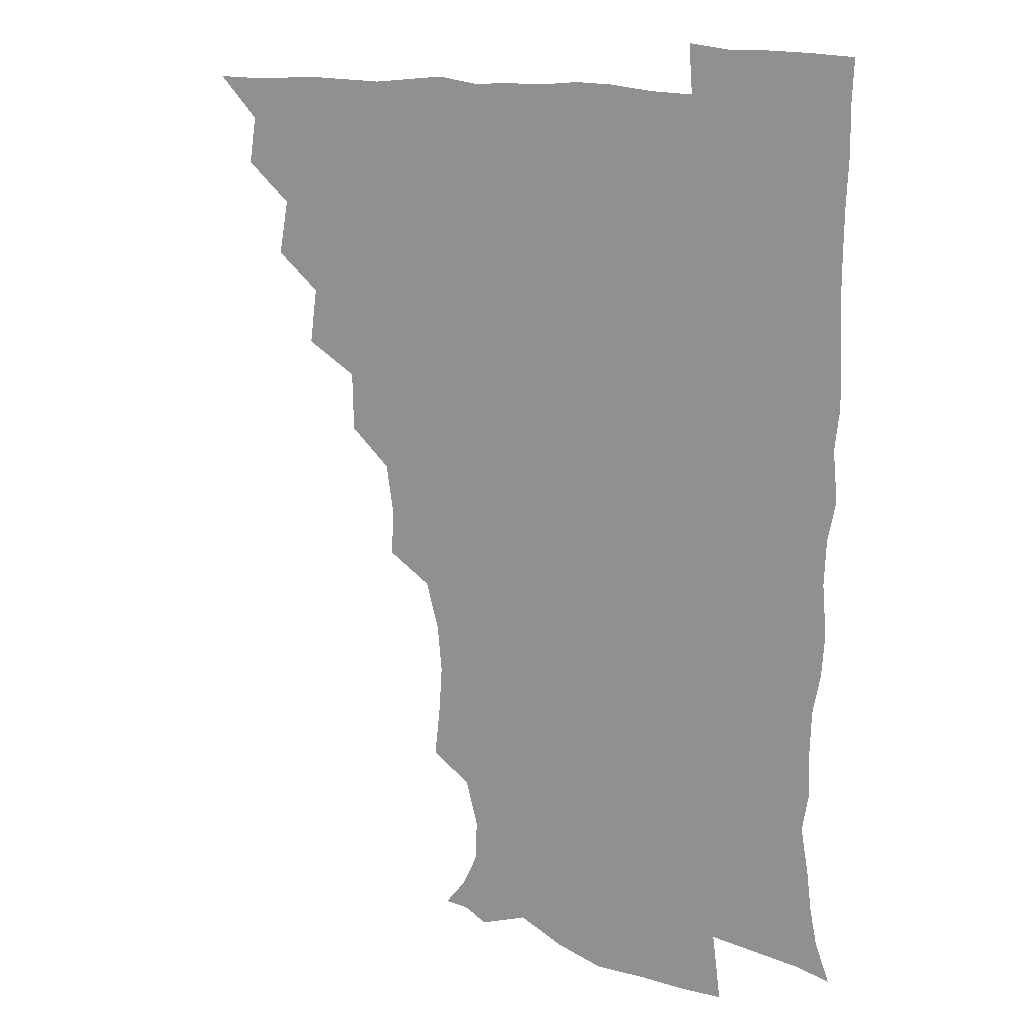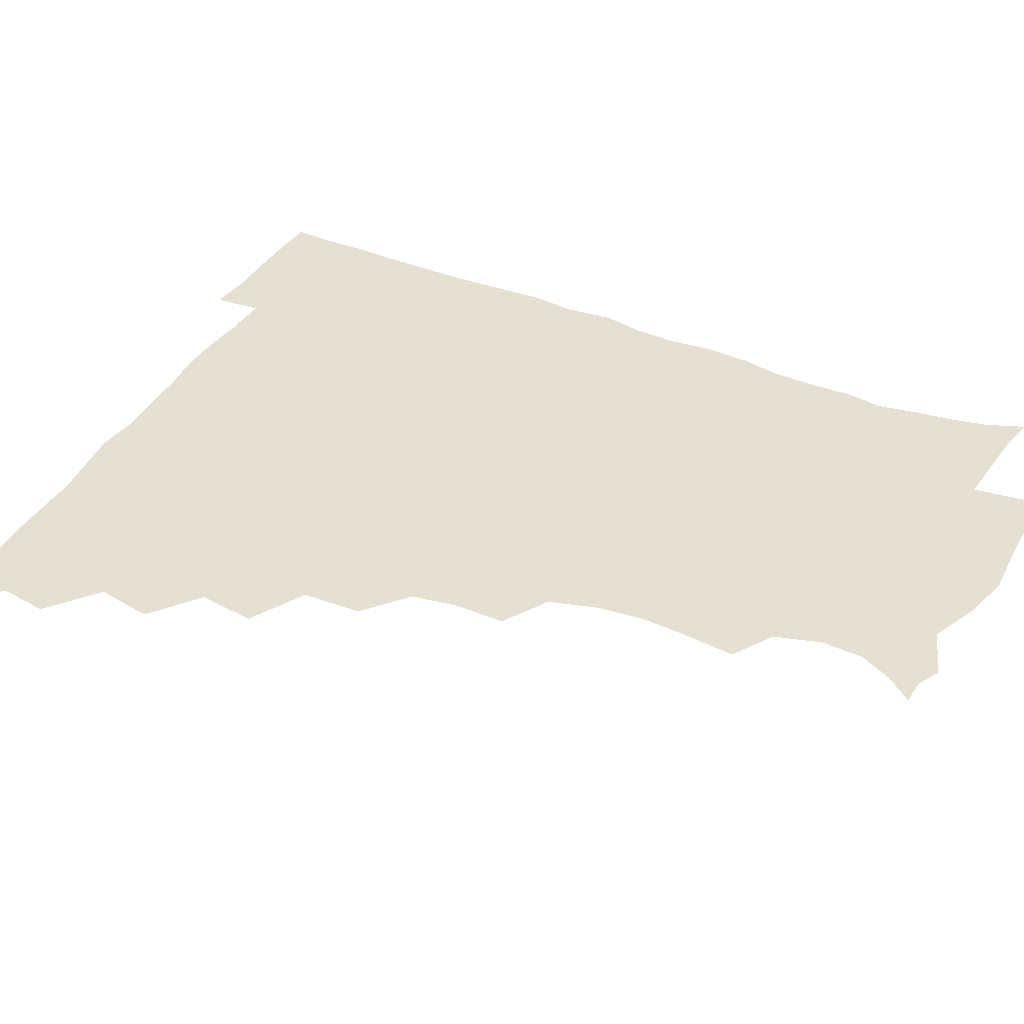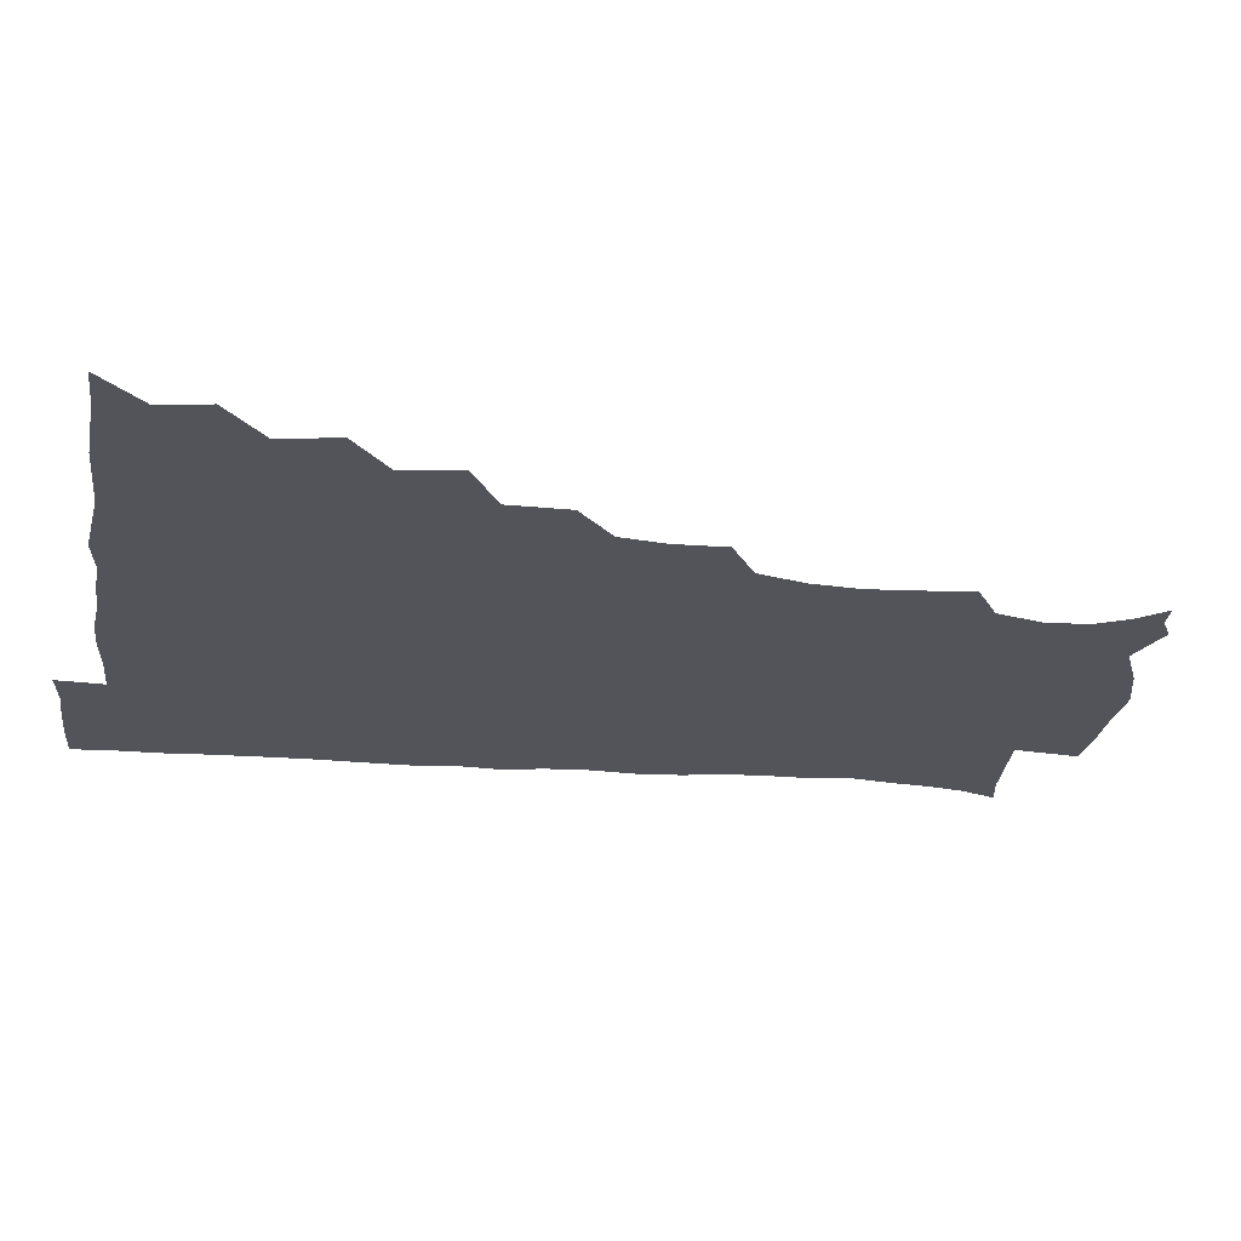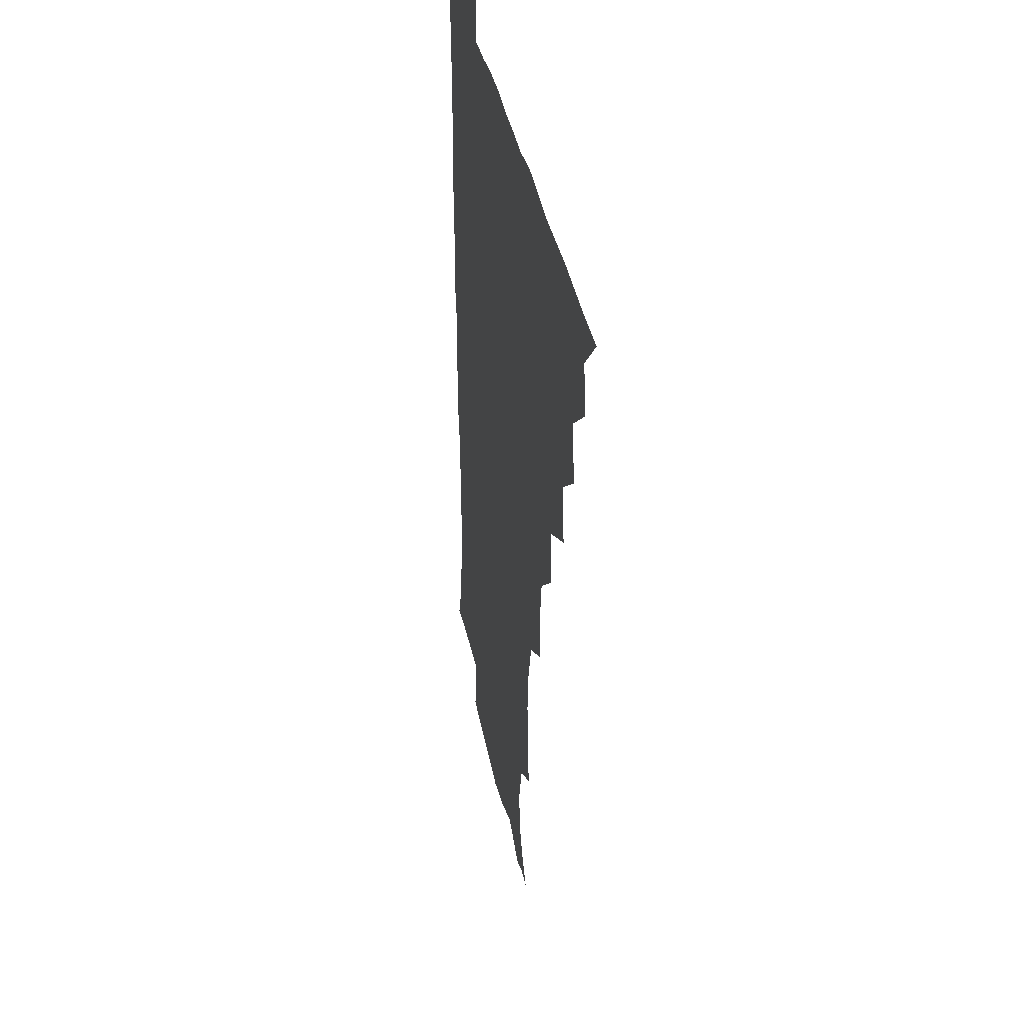
<metadata>
{"format":"obj","ext":"obj","renderer":"f3d","projection":"perspective","resolution":1024,"background":"white","views":[{"elev":14.1,"azim":34.4,"up":"+Y"},{"elev":38.4,"azim":-63.3,"up":"+Z"},{"elev":-23.7,"azim":-98.1,"up":"+Z"},{"elev":35.9,"azim":-100.2,"up":"+Y"}]}
</metadata>
<code>
v 450.9 495.5 0
v 464.1 463.1 0
v 466.8 480.1 0
v 466.8 495.3 0
v 478.1 429 0
v 481.8 448.8 0
v 482.1 465 0
v 482.3 480.3 0
v 481.7 496 0
v 492.4 395.4 0
v 495.2 415.6 0
v 497.2 434.3 0
v 498.1 450.4 0
v 498.1 465.6 0
v 497.2 480.8 0
v 496.5 496.7 0
v 512.9 363.3 0
v 512.4 384.4 0
v 512.9 404 0
v 513.9 421.7 0
v 514.3 437.3 0
v 513.4 451.2 0
v 512.8 465.9 0
v 512.3 480.6 0
v 511.6 496.3 0
v 530.8 316.1 0
v 531.2 334 0
v 528.6 350.2 0
v 529.8 374 0
v 529 390.5 0
v 528.3 406.2 0
v 527.8 421 0
v 528.2 436.5 0
v 528.2 451.3 0
v 527.8 465.9 0
v 527.1 480.8 0
v 526.6 496 0
v 550.7 238.2 0
v 552.9 256.6 0
v 554 272.8 0
v 552.3 289.6 0
v 547.4 306.3 0
v 546 324.9 0
v 545.6 343 0
v 544.9 360.5 0
v 543.7 375.8 0
v 544.1 393.3 0
v 544 408.2 0
v 544 423 0
v 543.5 437.1 0
v 544 451.4 0
v 542.6 466.2 0
v 541.8 481.1 0
v 541.2 497.4 0
v 555.9 176.9 0
v 563.8 186.3 0
v 569.7 198.1 0
v 570.4 212.9 0
v 565.7 229 0
v 565.5 249.2 0
v 565.8 265.8 0
v 565.4 282.1 0
v 563.1 297.3 0
v 560.6 312.6 0
v 560.1 330.3 0
v 559.4 346.4 0
v 559.4 363.8 0
v 558.5 378.1 0
v 558.1 393.2 0
v 558.7 409.1 0
v 558.5 423.4 0
v 558.7 437.8 0
v 558 451.9 0
v 557.1 466.6 0
v 556.5 481.4 0
v 555.3 498.8 0
v 565.4 176.3 0
v 575.7 189.8 0
v 580.6 206.7 0
v 580.2 223.1 0
v 578.8 239.7 0
v 577.9 254.2 0
v 578.1 270.6 0
v 577.6 288 0
v 576.4 303.5 0
v 574.7 316.8 0
v 573.8 332.7 0
v 574.1 350 0
v 573.3 364.4 0
v 573.4 380.5 0
v 573.4 395.2 0
v 573.2 409.6 0
v 573.3 424.2 0
v 573 437.7 0
v 572.7 451.7 0
v 572 466.4 0
v 571.3 481.6 0
v 571 496.7 0
v 573.8 172.2 0
v 587.8 192.8 0
v 592.1 210.9 0
v 592.3 229.1 0
v 591.5 244 0
v 591.2 259.9 0
v 592 275.3 0
v 590.4 289.6 0
v 589.2 304.6 0
v 588.9 321.2 0
v 588.6 336 0
v 588.1 350.6 0
v 587.8 365.1 0
v 587.4 378.9 0
v 587.5 394.4 0
v 587.6 409.4 0
v 587.4 423.3 0
v 587.5 437.7 0
v 587.4 451.7 0
v 586.9 466.2 0
v 586.4 480.8 0
v 585.4 497.4 0
v 592.2 179 0
v 602.7 197.3 0
v 605.3 214.8 0
v 605 229.2 0
v 604.4 244.5 0
v 603.9 258 0
v 604.2 277.9 0
v 603.6 292.5 0
v 603.4 306.3 0
v 602.7 321 0
v 602.2 335.9 0
v 602.2 351 0
v 602.1 366 0
v 602.4 381.4 0
v 602 394.8 0
v 602.2 410.2 0
v 602.1 423.6 0
v 602 437.6 0
v 602.2 451.8 0
v 601.8 466.2 0
v 600.9 481.6 0
v 600 497.5 0
v 609.2 172 0
v 616.1 196.4 0
v 618 215.1 0
v 618.1 232.5 0
v 617.8 244.5 0
v 617.6 260.5 0
v 617 278.6 0
v 616.9 291.7 0
v 616.8 308.3 0
v 616.8 322.7 0
v 616.3 336.6 0
v 616.5 351.2 0
v 616.3 366.8 0
v 616.3 381.6 0
v 616.4 395 0
v 616.4 409.5 0
v 616.9 424.3 0
v 616.9 438 0
v 616.9 451.9 0
v 616.8 465.9 0
v 616 480.6 0
v 614.1 498.8 0
v 627.1 167.6 0
v 630.3 196.4 0
v 631.1 218.4 0
v 631.4 232.4 0
v 631.3 248.3 0
v 631.9 261.2 0
v 630.5 277.6 0
v 630.6 291.9 0
v 630.3 307.4 0
v 630.4 322.9 0
v 630.4 334.8 0
v 630.3 352.8 0
v 630.4 367 0
v 630.5 380.7 0
v 630.6 395.6 0
v 630.8 409.9 0
v 631.1 424.1 0
v 631.4 438.3 0
v 631.7 452.1 0
v 631.4 466.2 0
v 630.4 482.1 0
v 628.6 498.4 0
v 645.8 168.5 0
v 645.3 197.3 0
v 644.9 214.6 0
v 644.6 232.5 0
v 644.4 246.5 0
v 644.5 265.3 0
v 644.6 278.6 0
v 644.3 292.6 0
v 644.1 307.1 0
v 643.8 323.1 0
v 644.3 336.5 0
v 644.3 352.3 0
v 644.4 366.5 0
v 644.5 380.8 0
v 644.6 396 0
v 645 410.1 0
v 645.2 424.6 0
v 645.6 438.3 0
v 646.1 452.3 0
v 646 466.6 0
v 646 481.2 0
v 644.7 496.8 0
v 663.8 168.5 0
v 660.5 194.7 0
v 658.6 214.3 0
v 657.9 231.6 0
v 657.9 246.9 0
v 657.9 262 0
v 657.5 278.1 0
v 657.8 292.2 0
v 657.7 306.7 0
v 657.6 321.7 0
v 658.8 334.1 0
v 657.8 351.8 0
v 658.2 366 0
v 658.6 380.2 0
v 659.2 394.3 0
v 659 409.8 0
v 659.6 423.8 0
v 660.1 437.5 0
v 660.4 453 0
v 660.7 466.7 0
v 661.2 480.9 0
v 660.6 496.2 0
v 659.3 513.2 0
v 679.4 169.4 0
v 676.4 192.6 0
v 673.4 211.1 0
v 671.6 228.9 0
v 671 245 0
v 670.5 261.6 0
v 670.5 276.8 0
v 670.7 291.8 0
v 671.2 305.8 0
v 671.7 319.8 0
v 672 334.8 0
v 671.8 350.1 0
v 672.4 364.3 0
v 673.1 378.3 0
v 672.8 394.4 0
v 673.3 408.7 0
v 673.4 423.9 0
v 674.2 437.8 0
v 674.4 452.8 0
v 675.1 466.7 0
v 675.7 480.9 0
v 676.1 495.1 0
v 675 511.4 0
v 694.9 191.1 0
v 688.2 209.6 0
v 685 227.1 0
v 684.1 242.5 0
v 684 257.4 0
v 683.8 273.3 0
v 683.9 288.6 0
v 684.6 303.1 0
v 685.2 317.5 0
v 685.6 332.4 0
v 686 347 0
v 686.4 362.1 0
v 686.5 377.7 0
v 686.2 393.5 0
v 687.2 407.6 0
v 687.8 422.2 0
v 688.4 436.7 0
v 688.3 452.6 0
v 689.5 466.5 0
v 690.1 480.7 0
v 690.5 494.9 0
v 690 511.6 0
v 710.2 189.9 0
v 702.8 206.7 0
v 699.4 222.3 0
v 697.7 237.4 0
v 697.3 251.8 0
v 696.8 268.3 0
v 697.7 282.4 0
v 697.6 298.7 0
v 699.3 312.6 0
v 699.7 327.8 0
v 699 344.3 0
v 700.6 358.1 0
v 701.1 373.6 0
v 702 388.2 0
v 701.3 404.9 0
v 701.6 420.2 0
v 702.2 435.5 0
v 703.3 450.4 0
v 703.4 466.2 0
v 704.7 480.3 0
v 704.7 494.7 0
v 705.1 511.2 0
v 723.1 187.5 0
v 717.9 200.6 0
v 715.4 213 0
v 713.7 226.2 0
v 710.9 242.6 0
v 713.1 255 0
v 712.8 270.8 0
v 713.4 286.5 0
v 716.3 300.2 0
v 717.4 315.2 0
v 716 332.9 0
v 716.8 348.6 0
v 719.8 362.6 0
v 718.2 380.2 0
v 720.1 395 0
v 719.5 411.8 0
v 718.8 429.1 0
v 718.9 446.2 0
v 719.3 463.2 0
v 720.2 479.2 0
v 720 495 0
v 720.9 510.3 0
f 3 4 1
f 6 7 2
f 2 7 3
f 7 8 3
f 3 8 4
f 8 9 4
f 11 12 5
f 5 12 6
f 12 13 6
f 6 13 7
f 13 14 7
f 7 14 8
f 14 15 8
f 8 15 9
f 15 16 9
f 18 19 10
f 10 19 11
f 19 20 11
f 11 20 12
f 20 21 12
f 12 21 13
f 21 22 13
f 13 22 14
f 22 23 14
f 14 23 15
f 23 24 15
f 15 24 16
f 24 25 16
f 28 29 17
f 17 29 18
f 29 30 18
f 18 30 19
f 30 31 19
f 19 31 20
f 31 32 20
f 20 32 21
f 32 33 21
f 21 33 22
f 33 34 22
f 22 34 23
f 34 35 23
f 23 35 24
f 35 36 24
f 24 36 25
f 36 37 25
f 42 43 26
f 26 43 27
f 43 44 27
f 27 44 28
f 44 45 28
f 28 45 29
f 45 46 29
f 29 46 30
f 46 47 30
f 30 47 31
f 47 48 31
f 31 48 32
f 48 49 32
f 32 49 33
f 49 50 33
f 33 50 34
f 50 51 34
f 34 51 35
f 51 52 35
f 35 52 36
f 52 53 36
f 36 53 37
f 53 54 37
f 59 60 38
f 38 60 39
f 60 61 39
f 39 61 40
f 61 62 40
f 40 62 41
f 62 63 41
f 41 63 42
f 63 64 42
f 42 64 43
f 64 65 43
f 43 65 44
f 65 66 44
f 44 66 45
f 66 67 45
f 45 67 46
f 67 68 46
f 46 68 47
f 68 69 47
f 47 69 48
f 69 70 48
f 48 70 49
f 70 71 49
f 49 71 50
f 71 72 50
f 50 72 51
f 72 73 51
f 51 73 52
f 73 74 52
f 52 74 53
f 74 75 53
f 53 75 54
f 75 76 54
f 55 77 56
f 77 78 56
f 56 78 57
f 78 79 57
f 57 79 58
f 79 80 58
f 58 80 59
f 80 81 59
f 59 81 60
f 81 82 60
f 60 82 61
f 82 83 61
f 61 83 62
f 83 84 62
f 62 84 63
f 84 85 63
f 63 85 64
f 85 86 64
f 64 86 65
f 86 87 65
f 65 87 66
f 87 88 66
f 66 88 67
f 88 89 67
f 67 89 68
f 89 90 68
f 68 90 69
f 90 91 69
f 69 91 70
f 91 92 70
f 70 92 71
f 92 93 71
f 71 93 72
f 93 94 72
f 72 94 73
f 94 95 73
f 73 95 74
f 95 96 74
f 74 96 75
f 96 97 75
f 75 97 76
f 97 98 76
f 77 99 78
f 99 100 78
f 78 100 79
f 100 101 79
f 79 101 80
f 101 102 80
f 80 102 81
f 102 103 81
f 81 103 82
f 103 104 82
f 82 104 83
f 104 105 83
f 83 105 84
f 105 106 84
f 84 106 85
f 106 107 85
f 85 107 86
f 107 108 86
f 86 108 87
f 108 109 87
f 87 109 88
f 109 110 88
f 88 110 89
f 110 111 89
f 89 111 90
f 111 112 90
f 90 112 91
f 112 113 91
f 91 113 92
f 113 114 92
f 92 114 93
f 114 115 93
f 93 115 94
f 115 116 94
f 94 116 95
f 116 117 95
f 95 117 96
f 117 118 96
f 96 118 97
f 118 119 97
f 97 119 98
f 119 120 98
f 99 121 100
f 121 122 100
f 100 122 101
f 122 123 101
f 101 123 102
f 123 124 102
f 102 124 103
f 124 125 103
f 103 125 104
f 125 126 104
f 104 126 105
f 126 127 105
f 105 127 106
f 127 128 106
f 106 128 107
f 128 129 107
f 107 129 108
f 129 130 108
f 108 130 109
f 130 131 109
f 109 131 110
f 131 132 110
f 110 132 111
f 132 133 111
f 111 133 112
f 133 134 112
f 112 134 113
f 134 135 113
f 113 135 114
f 135 136 114
f 114 136 115
f 136 137 115
f 115 137 116
f 137 138 116
f 116 138 117
f 138 139 117
f 117 139 118
f 139 140 118
f 118 140 119
f 140 141 119
f 119 141 120
f 141 142 120
f 121 143 122
f 143 144 122
f 122 144 123
f 144 145 123
f 123 145 124
f 145 146 124
f 124 146 125
f 146 147 125
f 125 147 126
f 147 148 126
f 126 148 127
f 148 149 127
f 127 149 128
f 149 150 128
f 128 150 129
f 150 151 129
f 129 151 130
f 151 152 130
f 130 152 131
f 152 153 131
f 131 153 132
f 153 154 132
f 132 154 133
f 154 155 133
f 133 155 134
f 155 156 134
f 134 156 135
f 156 157 135
f 135 157 136
f 157 158 136
f 136 158 137
f 158 159 137
f 137 159 138
f 159 160 138
f 138 160 139
f 160 161 139
f 139 161 140
f 161 162 140
f 140 162 141
f 162 163 141
f 141 163 142
f 163 164 142
f 143 165 144
f 165 166 144
f 144 166 145
f 166 167 145
f 145 167 146
f 167 168 146
f 146 168 147
f 168 169 147
f 147 169 148
f 169 170 148
f 148 170 149
f 170 171 149
f 149 171 150
f 171 172 150
f 150 172 151
f 172 173 151
f 151 173 152
f 173 174 152
f 152 174 153
f 174 175 153
f 153 175 154
f 175 176 154
f 154 176 155
f 176 177 155
f 155 177 156
f 177 178 156
f 156 178 157
f 178 179 157
f 157 179 158
f 179 180 158
f 158 180 159
f 180 181 159
f 159 181 160
f 181 182 160
f 160 182 161
f 182 183 161
f 161 183 162
f 183 184 162
f 162 184 163
f 184 185 163
f 163 185 164
f 185 186 164
f 165 187 166
f 187 188 166
f 166 188 167
f 188 189 167
f 167 189 168
f 189 190 168
f 168 190 169
f 190 191 169
f 169 191 170
f 191 192 170
f 170 192 171
f 192 193 171
f 171 193 172
f 193 194 172
f 172 194 173
f 194 195 173
f 173 195 174
f 195 196 174
f 174 196 175
f 196 197 175
f 175 197 176
f 197 198 176
f 176 198 177
f 198 199 177
f 177 199 178
f 199 200 178
f 178 200 179
f 200 201 179
f 179 201 180
f 201 202 180
f 180 202 181
f 202 203 181
f 181 203 182
f 203 204 182
f 182 204 183
f 204 205 183
f 183 205 184
f 205 206 184
f 184 206 185
f 206 207 185
f 185 207 186
f 207 208 186
f 187 209 188
f 209 210 188
f 188 210 189
f 210 211 189
f 189 211 190
f 211 212 190
f 190 212 191
f 212 213 191
f 191 213 192
f 213 214 192
f 192 214 193
f 214 215 193
f 193 215 194
f 215 216 194
f 194 216 195
f 216 217 195
f 195 217 196
f 217 218 196
f 196 218 197
f 218 219 197
f 197 219 198
f 219 220 198
f 198 220 199
f 220 221 199
f 199 221 200
f 221 222 200
f 200 222 201
f 222 223 201
f 201 223 202
f 223 224 202
f 202 224 203
f 224 225 203
f 203 225 204
f 225 226 204
f 204 226 205
f 226 227 205
f 205 227 206
f 227 228 206
f 206 228 207
f 228 229 207
f 207 229 208
f 229 230 208
f 209 232 210
f 232 233 210
f 210 233 211
f 233 234 211
f 211 234 212
f 234 235 212
f 212 235 213
f 235 236 213
f 213 236 214
f 236 237 214
f 214 237 215
f 237 238 215
f 215 238 216
f 238 239 216
f 216 239 217
f 239 240 217
f 217 240 218
f 240 241 218
f 218 241 219
f 241 242 219
f 219 242 220
f 242 243 220
f 220 243 221
f 243 244 221
f 221 244 222
f 244 245 222
f 222 245 223
f 245 246 223
f 223 246 224
f 246 247 224
f 224 247 225
f 247 248 225
f 225 248 226
f 248 249 226
f 226 249 227
f 249 250 227
f 227 250 228
f 250 251 228
f 228 251 229
f 251 252 229
f 229 252 230
f 252 253 230
f 230 253 231
f 253 254 231
f 233 255 234
f 255 256 234
f 234 256 235
f 256 257 235
f 235 257 236
f 257 258 236
f 236 258 237
f 258 259 237
f 237 259 238
f 259 260 238
f 238 260 239
f 260 261 239
f 239 261 240
f 261 262 240
f 240 262 241
f 262 263 241
f 241 263 242
f 263 264 242
f 242 264 243
f 264 265 243
f 243 265 244
f 265 266 244
f 244 266 245
f 266 267 245
f 245 267 246
f 267 268 246
f 246 268 247
f 268 269 247
f 247 269 248
f 269 270 248
f 248 270 249
f 270 271 249
f 249 271 250
f 271 272 250
f 250 272 251
f 272 273 251
f 251 273 252
f 273 274 252
f 252 274 253
f 274 275 253
f 253 275 254
f 275 276 254
f 255 277 256
f 277 278 256
f 256 278 257
f 278 279 257
f 257 279 258
f 279 280 258
f 258 280 259
f 280 281 259
f 259 281 260
f 281 282 260
f 260 282 261
f 282 283 261
f 261 283 262
f 283 284 262
f 262 284 263
f 284 285 263
f 263 285 264
f 285 286 264
f 264 286 265
f 286 287 265
f 265 287 266
f 287 288 266
f 266 288 267
f 288 289 267
f 267 289 268
f 289 290 268
f 268 290 269
f 290 291 269
f 269 291 270
f 291 292 270
f 270 292 271
f 292 293 271
f 271 293 272
f 293 294 272
f 272 294 273
f 294 295 273
f 273 295 274
f 295 296 274
f 274 296 275
f 296 297 275
f 275 297 276
f 297 298 276
f 277 299 278
f 299 300 278
f 278 300 279
f 300 301 279
f 279 301 280
f 301 302 280
f 280 302 281
f 302 303 281
f 281 303 282
f 303 304 282
f 282 304 283
f 304 305 283
f 283 305 284
f 305 306 284
f 284 306 285
f 306 307 285
f 285 307 286
f 307 308 286
f 286 308 287
f 308 309 287
f 287 309 288
f 309 310 288
f 288 310 289
f 310 311 289
f 289 311 290
f 311 312 290
f 290 312 291
f 312 313 291
f 291 313 292
f 313 314 292
f 292 314 293
f 314 315 293
f 293 315 294
f 315 316 294
f 294 316 295
f 316 317 295
f 295 317 296
f 317 318 296
f 296 318 297
f 318 319 297
f 297 319 298
f 319 320 298

</code>
